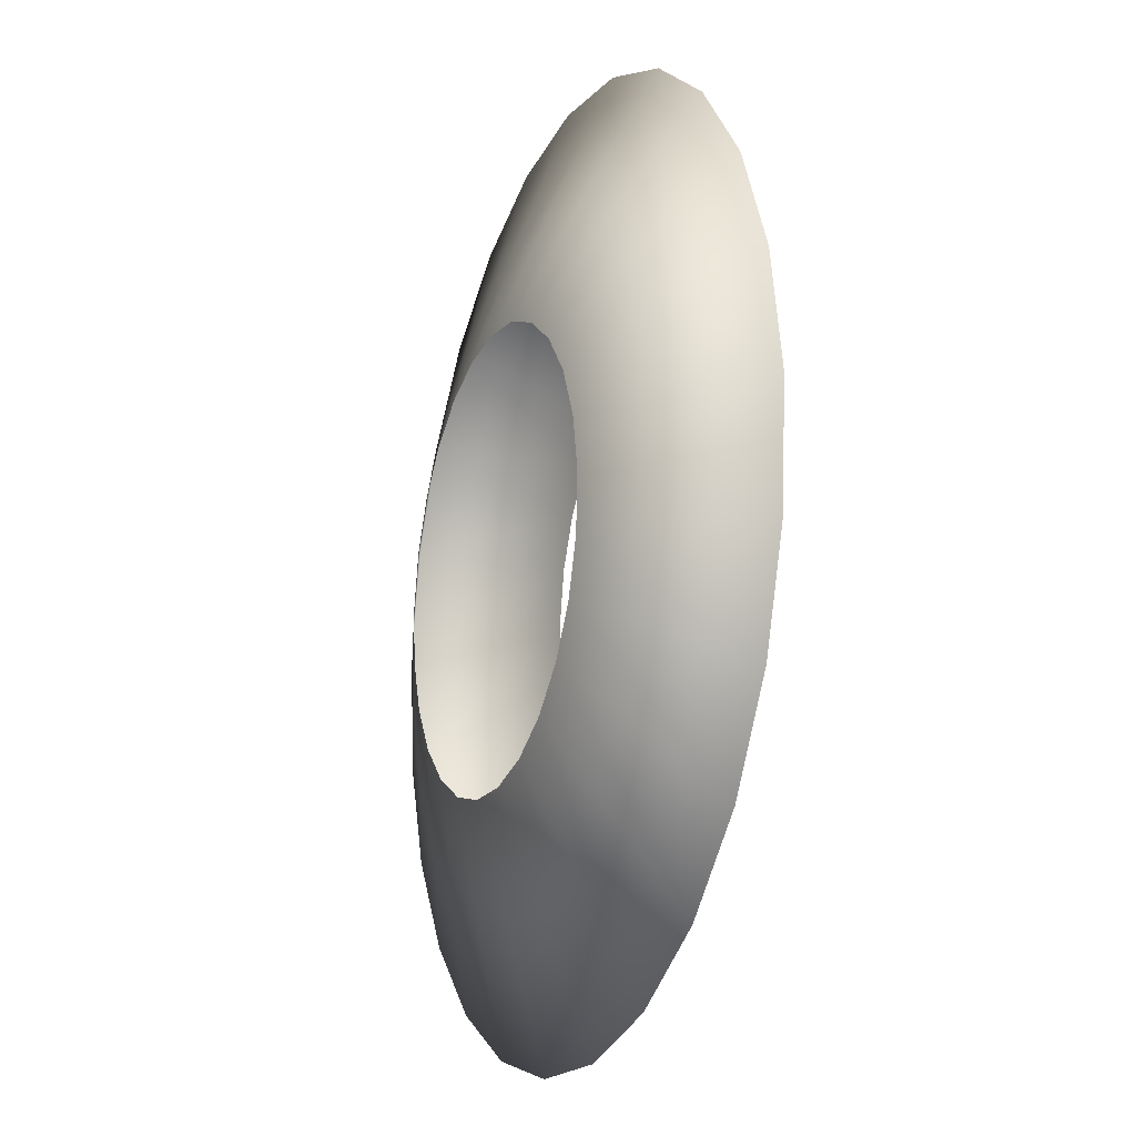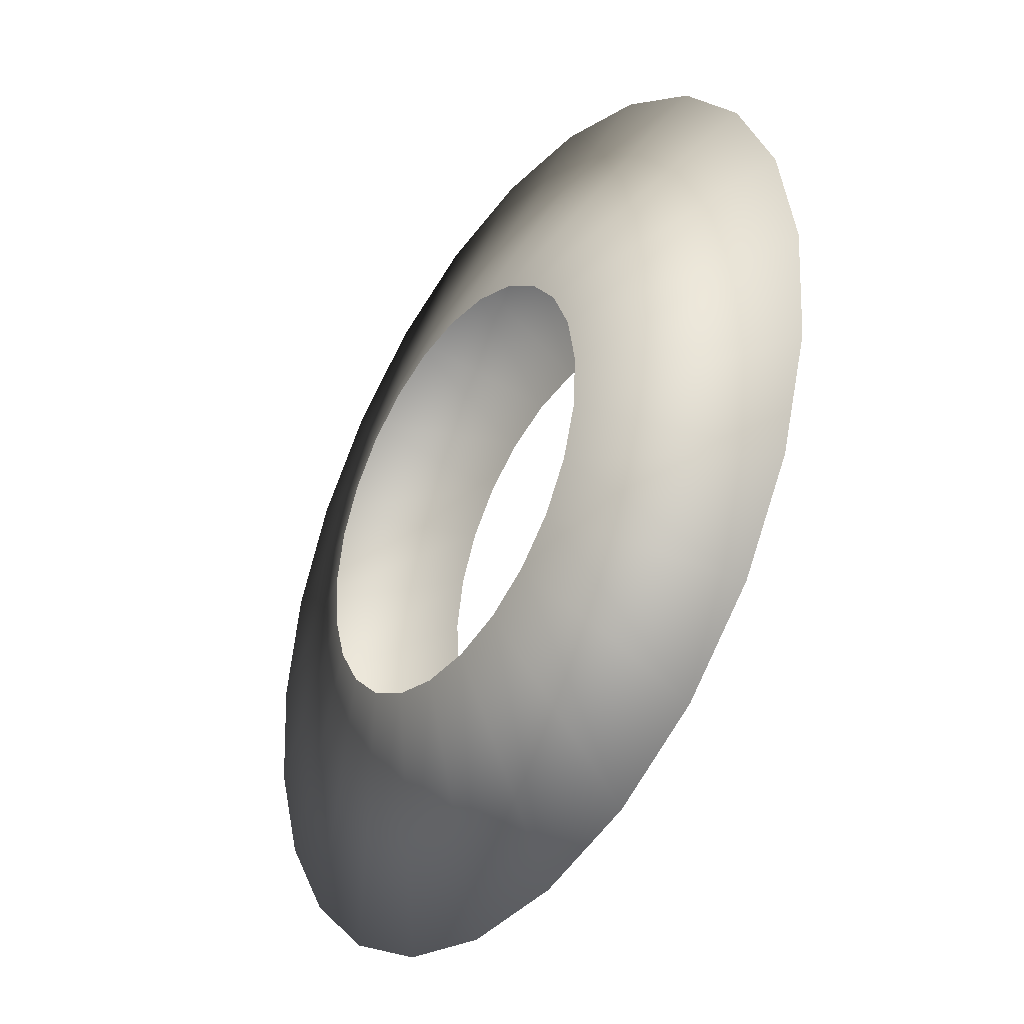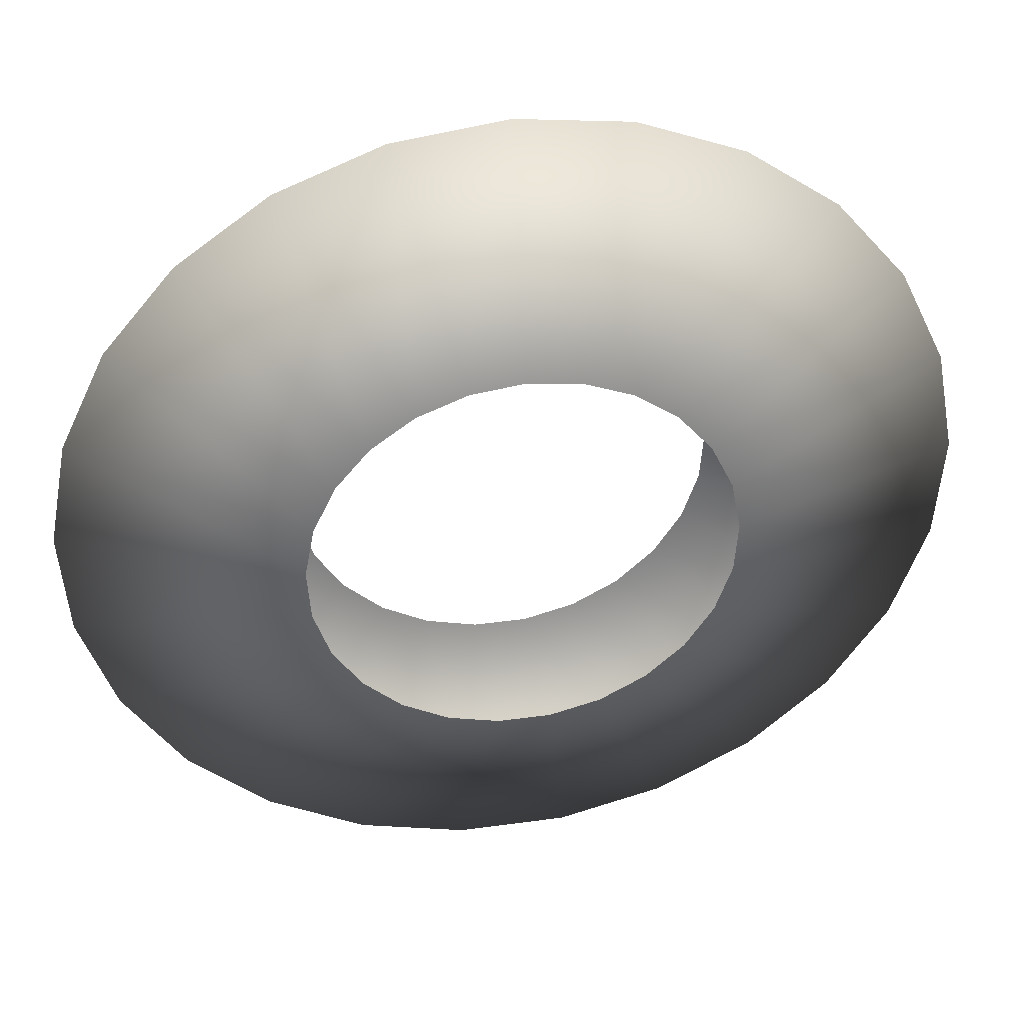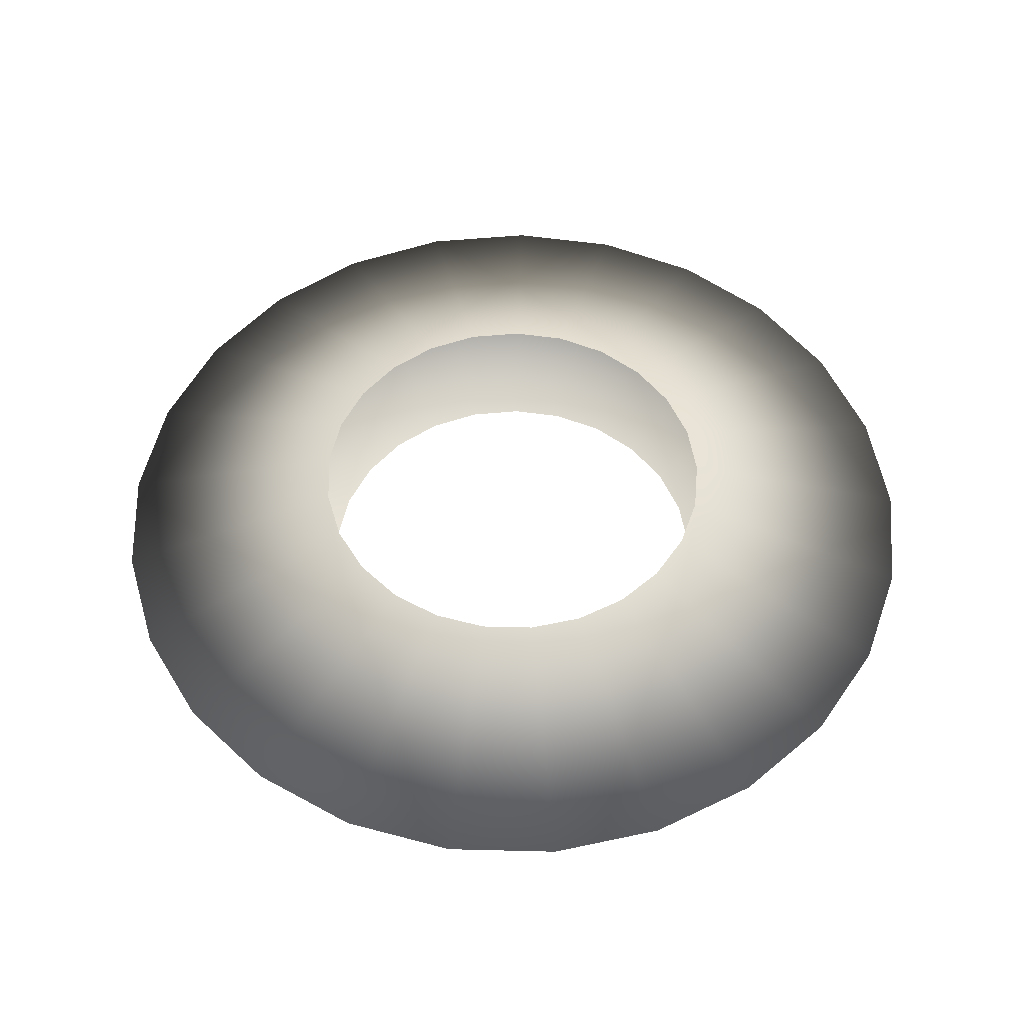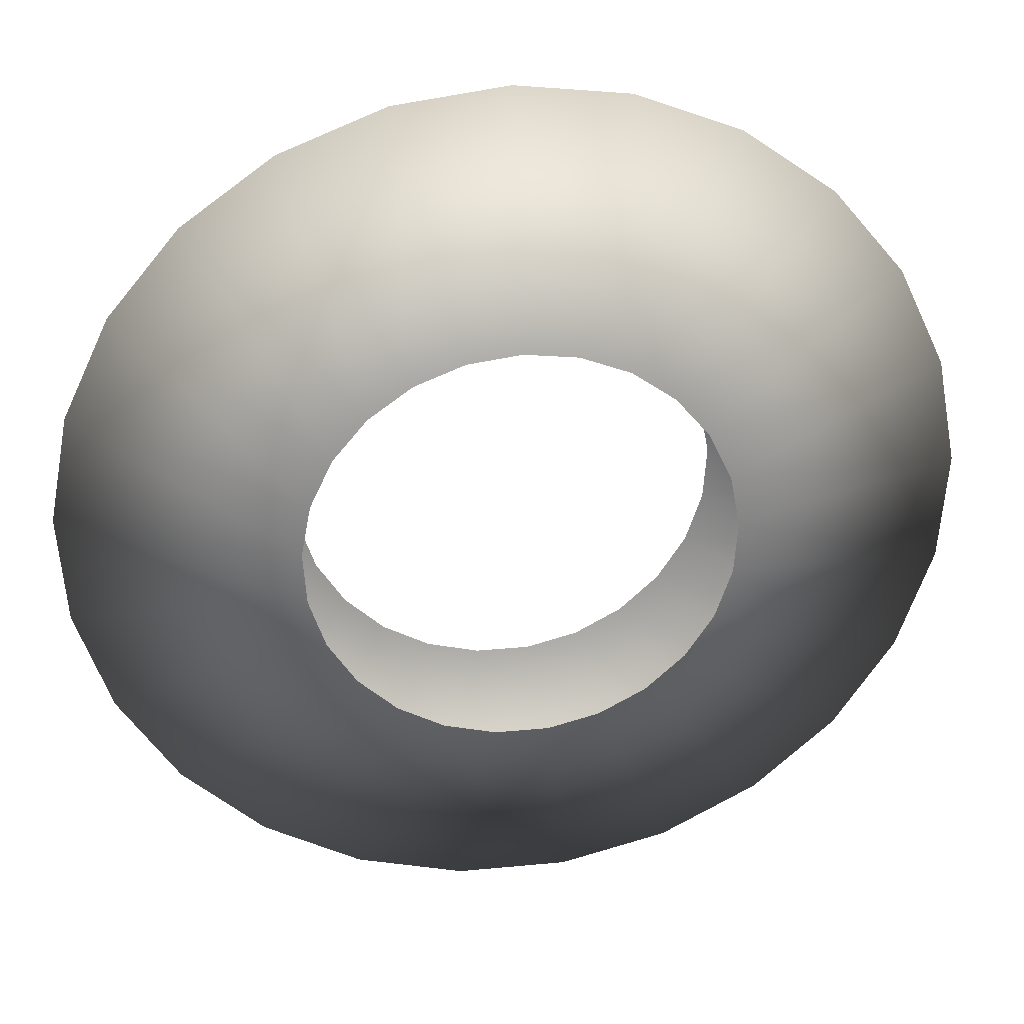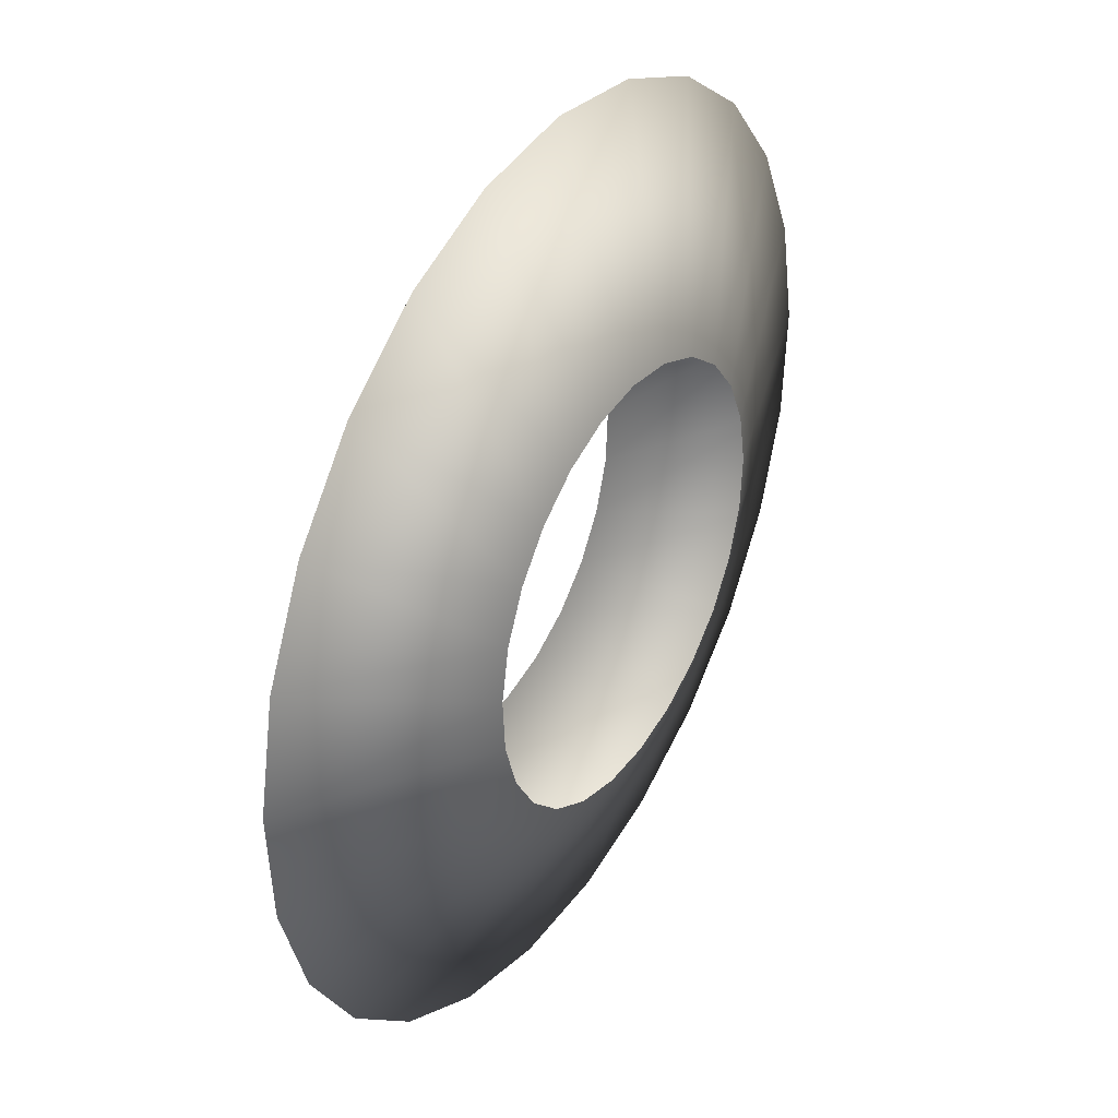
<metadata>
{"format":"obj","ext":"obj","renderer":"f3d","projection":"perspective","resolution":1024,"background":"white","views":[{"elev":-17.3,"azim":-111.3,"up":"+Y"},{"elev":-37.1,"azim":-124.3,"up":"+Y"},{"elev":39.4,"azim":170.2,"up":"+Y"},{"elev":53.7,"azim":-142.5,"up":"+Z"},{"elev":30.6,"azim":-7.9,"up":"+Y"},{"elev":36.5,"azim":121.5,"up":"+Y"}]}
</metadata>
<code>
g default
v -0.1183 0.4626 -0.1666
v -0.2291 0.4188 -0.1666
v -0.3255 0.3487 -0.1666
v -0.4015 0.2569 -0.1666
v -0.4522 0.149 -0.1666
v -0.4746 0.03193 -0.1666
v -0.4671 -0.08703 -0.1666
v -0.4303 -0.2004 -0.1666
v -0.3664 -0.301 -0.1666
v -0.2795 -0.3826 -0.1666
v -0.175 -0.44 -0.1666
v -0.0596 -0.4697 -0.1666
v 0.0596 -0.4697 -0.1666
v 0.175 -0.44 -0.1666
v 0.2795 -0.3826 -0.1666
v 0.3664 -0.301 -0.1666
v 0.4303 -0.2004 -0.1666
v 0.4671 -0.08703 -0.1666
v 0.4746 0.03193 -0.1666
v 0.4522 0.149 -0.1666
v 0.4015 0.2569 -0.1666
v 0.3255 0.3487 -0.1666
v 0.2291 0.4188 -0.1666
v 0.1183 0.4626 -0.1666
v -0 0.4776 -0.1666
v -0.2487 0.9686 -0
v -0.4818 0.8763 -0
v -0.6845 0.729 -0
v -0.8443 0.5358 -0
v -0.9511 0.309 -0
v -0.998 0.06279 -0
v -0.9823 -0.1874 -0
v -0.9048 -0.4258 -0
v -0.7705 -0.6374 -0
v -0.5878 -0.809 -0
v -0.3681 -0.9298 -0
v -0.1253 -0.9921 0
v 0.1253 -0.9921 0
v 0.3681 -0.9298 0
v 0.5878 -0.809 0
v 0.7705 -0.6374 0
v 0.9048 -0.4258 0
v 0.9823 -0.1874 0
v 0.998 0.06279 0
v 0.9511 0.309 0
v 0.8443 0.5358 0
v 0.6845 0.729 0
v 0.4818 0.8763 0
v 0.2487 0.9686 0
v 0 1 -0
v -0.1183 0.4626 0.1666
v -0.2291 0.4188 0.1666
v -0.3255 0.3487 0.1666
v -0.4015 0.2569 0.1666
v -0.4522 0.149 0.1666
v -0.4746 0.03193 0.1666
v -0.4671 -0.08703 0.1666
v -0.4303 -0.2004 0.1666
v -0.3664 -0.301 0.1666
v -0.2795 -0.3826 0.1666
v -0.175 -0.44 0.1666
v -0.0596 -0.4697 0.1666
v 0.0596 -0.4697 0.1666
v 0.175 -0.44 0.1666
v 0.2795 -0.3826 0.1666
v 0.3664 -0.301 0.1666
v 0.4303 -0.2004 0.1666
v 0.4671 -0.08703 0.1666
v 0.4746 0.03193 0.1666
v 0.4522 0.149 0.1666
v 0.4015 0.2569 0.1666
v 0.3255 0.3487 0.1666
v 0.2291 0.4188 0.1666
v 0.1183 0.4626 0.1666
v -0 0.4776 0.1666
g pCylinder2
f 1 2 27 26
f 2 3 28 27
f 3 4 29 28
f 4 5 30 29
f 5 6 31 30
f 6 7 32 31
f 7 8 33 32
f 8 9 34 33
f 9 10 35 34
f 10 11 36 35
f 11 12 37 36
f 12 13 38 37
f 13 14 39 38
f 14 15 40 39
f 15 16 41 40
f 16 17 42 41
f 17 18 43 42
f 18 19 44 43
f 19 20 45 44
f 20 21 46 45
f 21 22 47 46
f 22 23 48 47
f 23 24 49 48
f 24 25 50 49
f 25 1 26 50
f 26 27 52 51
f 27 28 53 52
f 28 29 54 53
f 29 30 55 54
f 30 31 56 55
f 31 32 57 56
f 32 33 58 57
f 33 34 59 58
f 34 35 60 59
f 35 36 61 60
f 36 37 62 61
f 37 38 63 62
f 38 39 64 63
f 39 40 65 64
f 40 41 66 65
f 41 42 67 66
f 42 43 68 67
f 43 44 69 68
f 44 45 70 69
f 45 46 71 70
f 46 47 72 71
f 47 48 73 72
f 48 49 74 73
f 49 50 75 74
f 50 26 51 75

</code>
